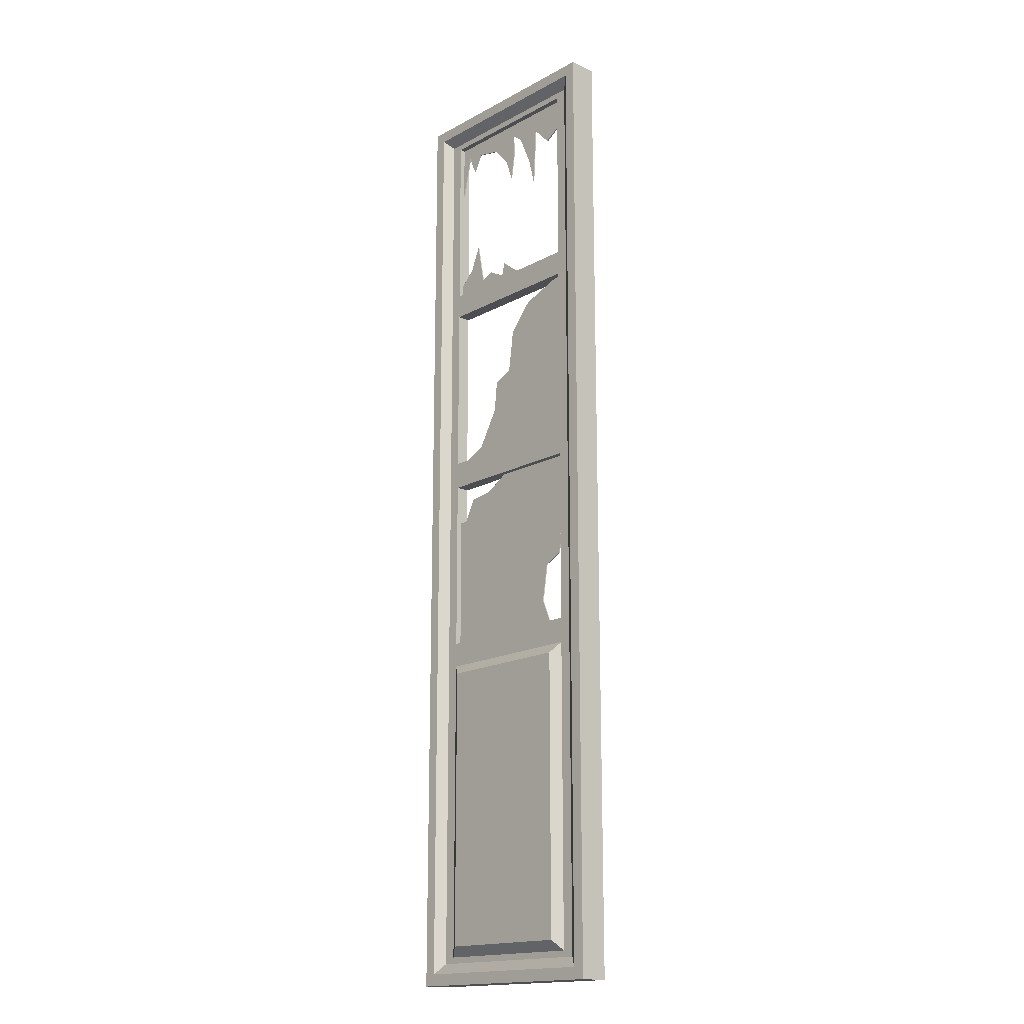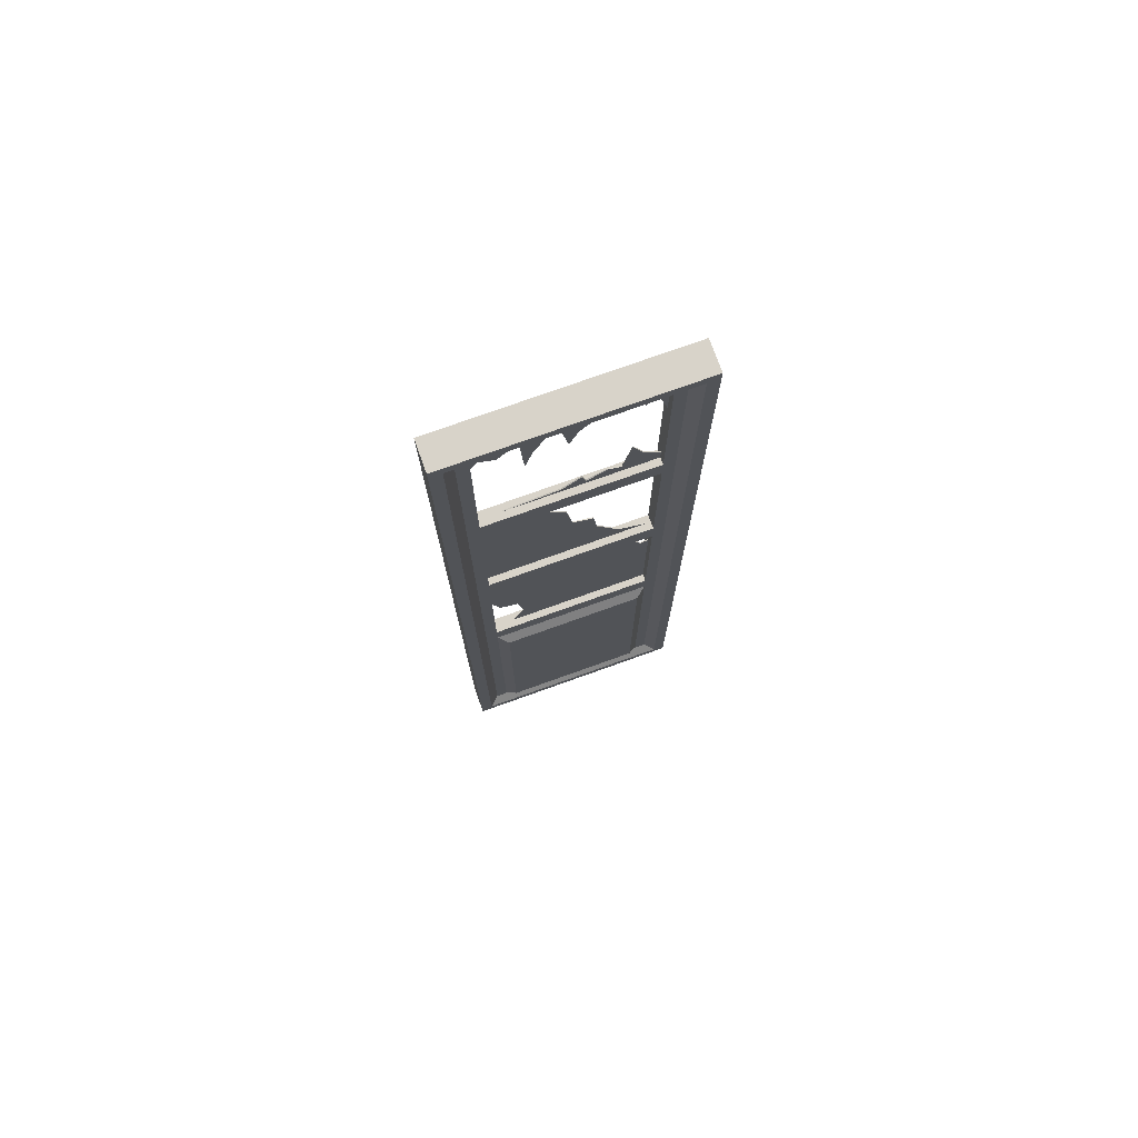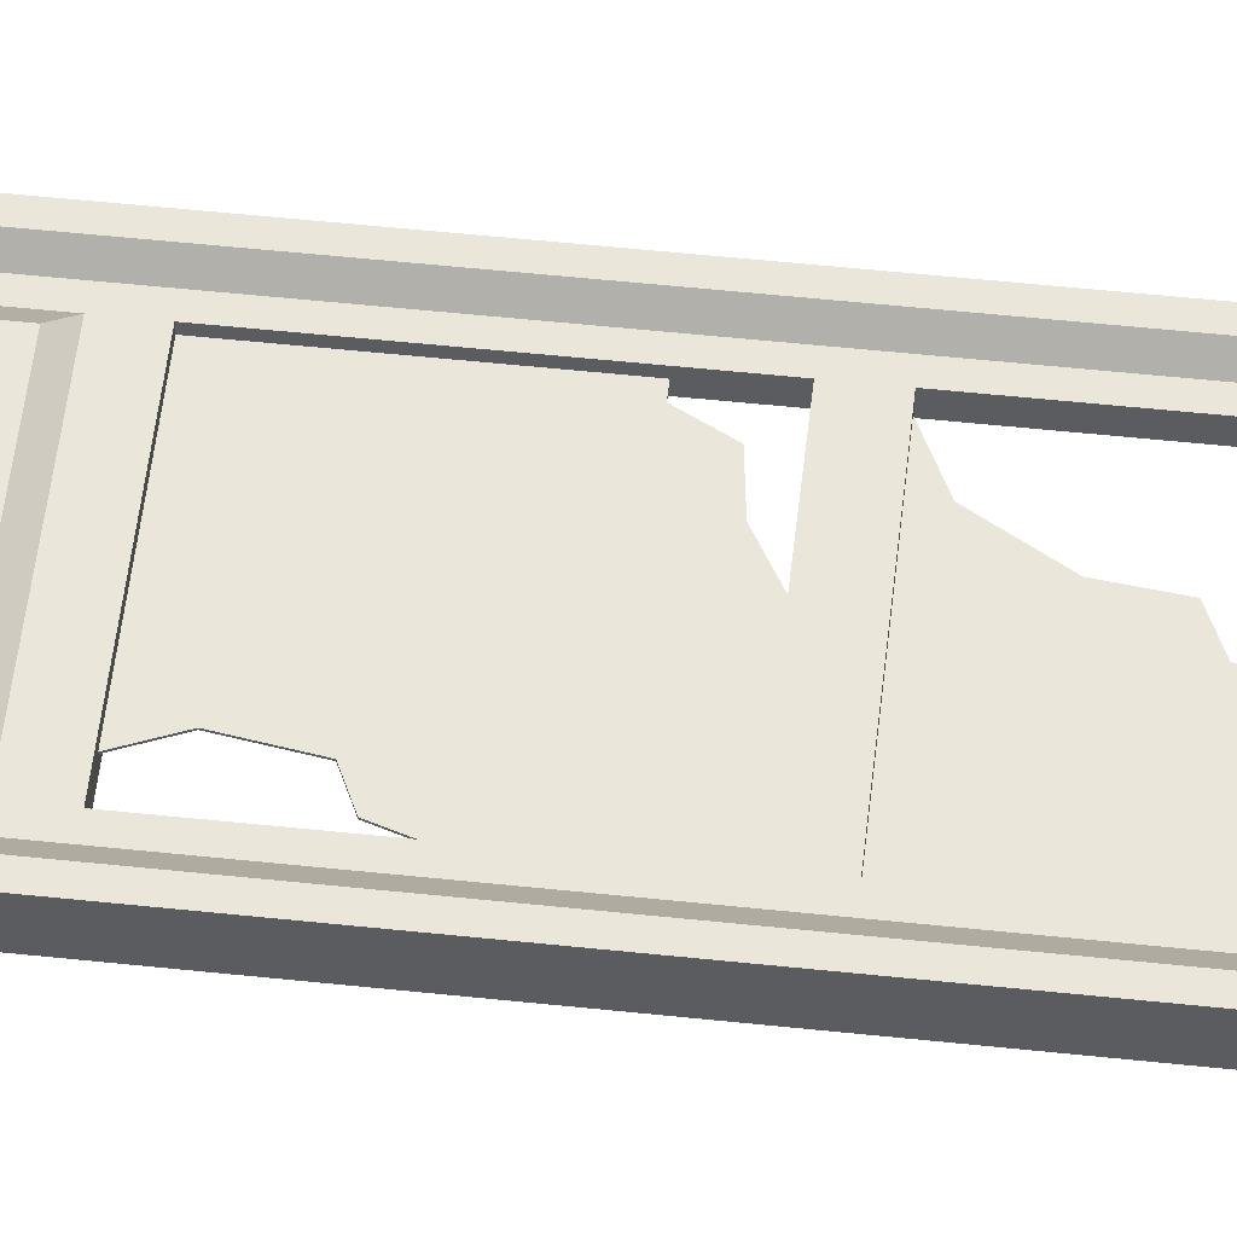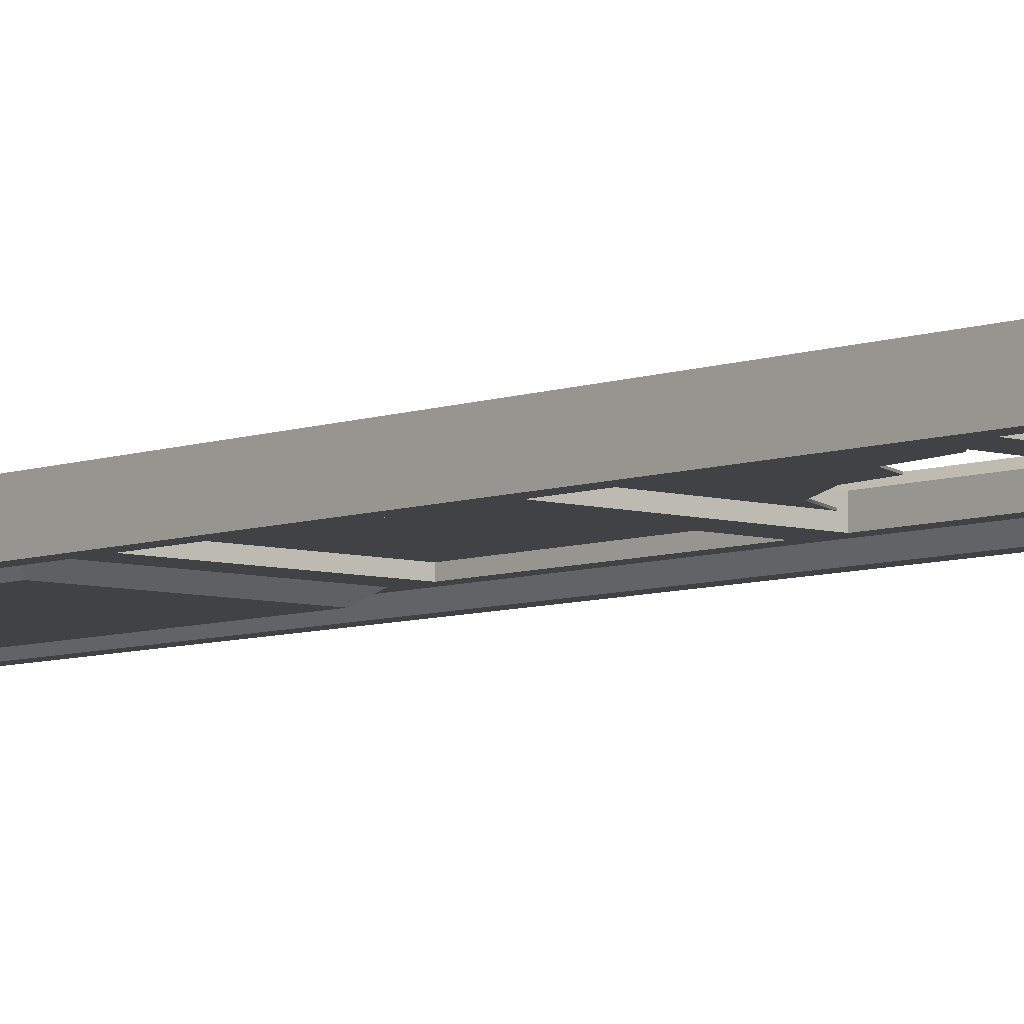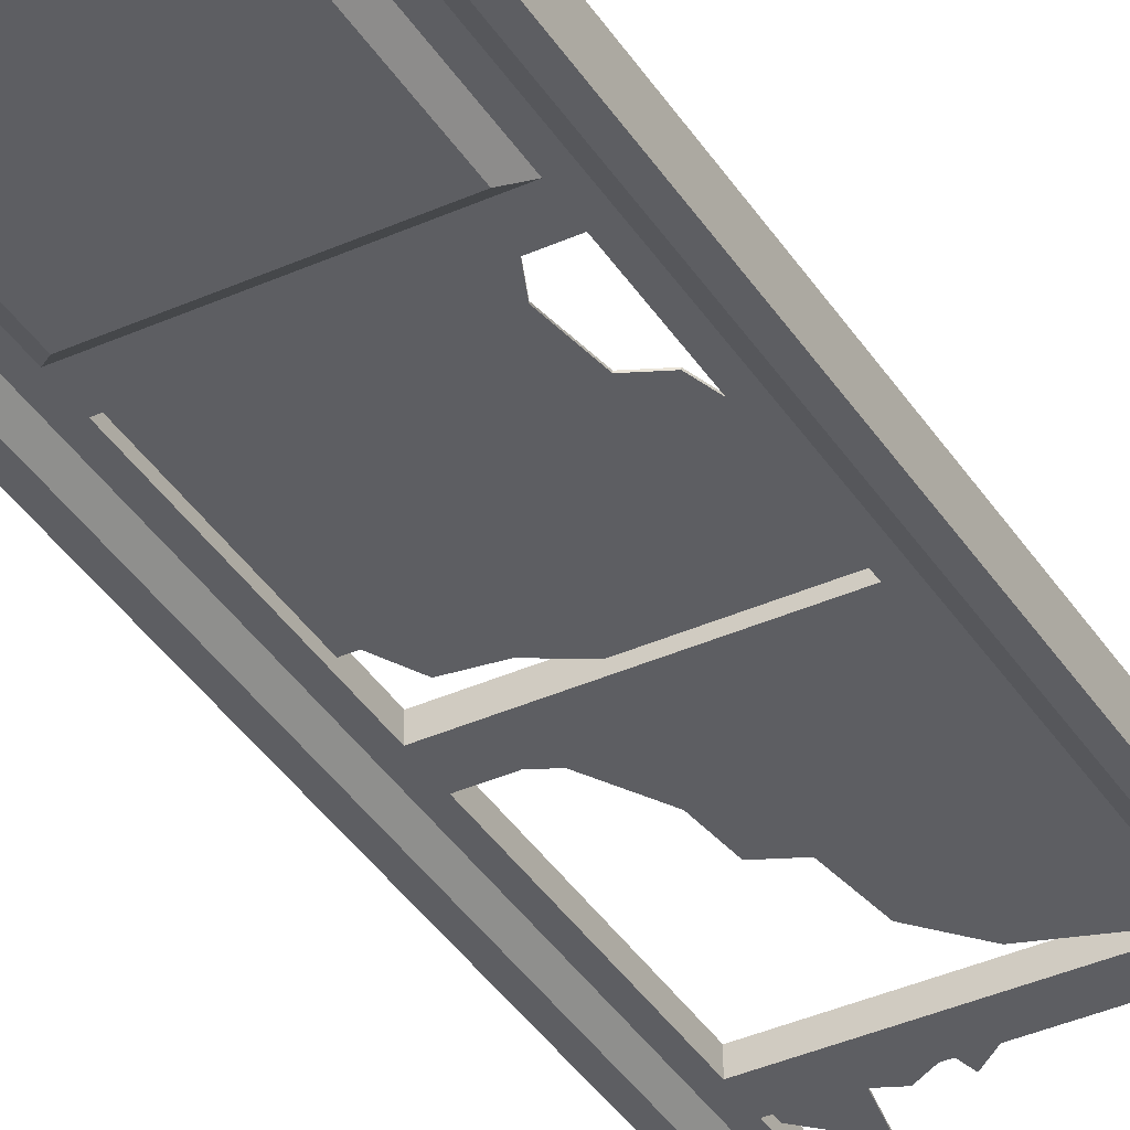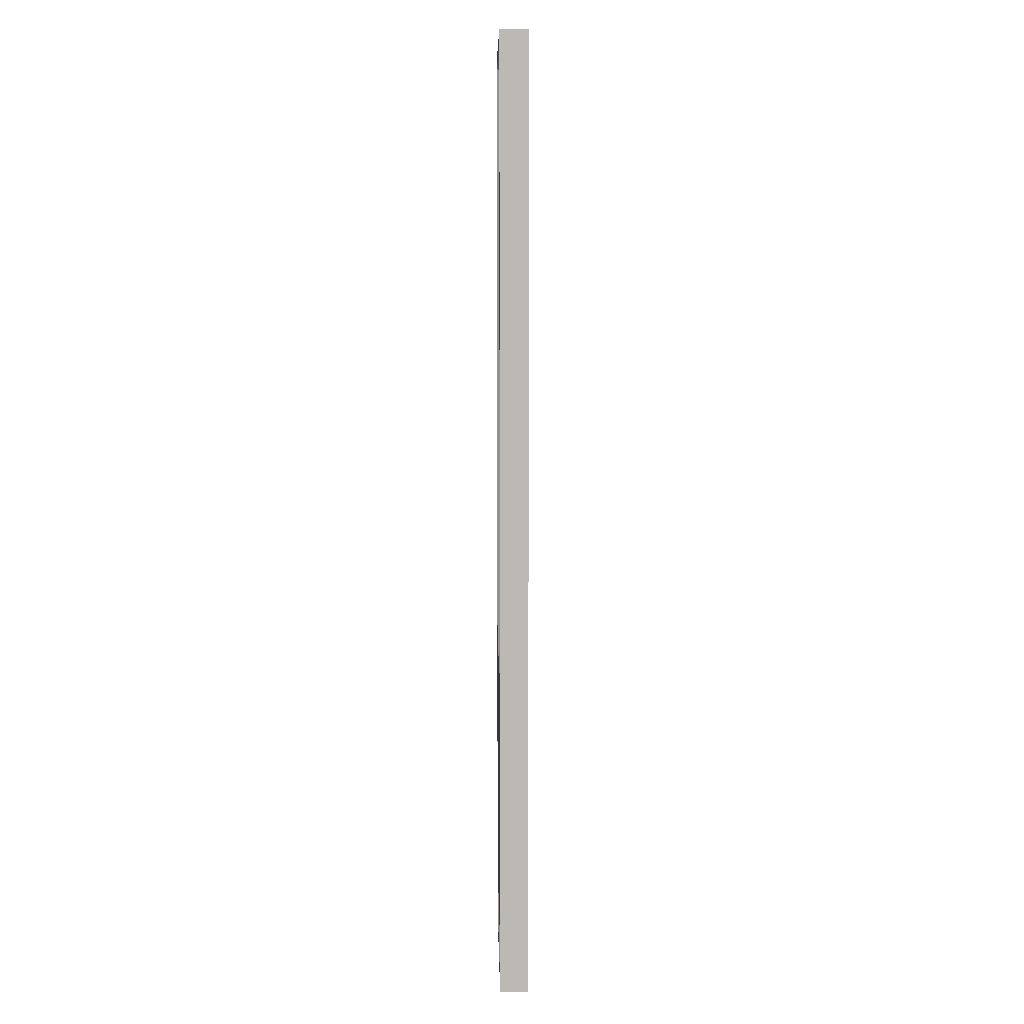
<metadata>
{"format":"obj","ext":"obj","renderer":"f3d","projection":"perspective","resolution":1024,"background":"white","views":[{"elev":-17.0,"azim":47.2,"up":"+Y"},{"elev":75.9,"azim":160.3,"up":"+Y"},{"elev":54.7,"azim":96.4,"up":"+Z"},{"elev":-6.6,"azim":138.4,"up":"+Z"},{"elev":-38.8,"azim":29.3,"up":"+Z"},{"elev":6.9,"azim":-91.1,"up":"+Y"}]}
</metadata>
<code>
v  315.5 59.19 -16.18
v  282.4 59.19 -16.18
v  282.4 125.4 -16.18
v  315.5 125.4 -16.18
v  320.6 130.4 -17.85
v  320.6 55.37 -17.85
v  317.9 56.81 -17.85
v  317.9 127.8 -17.85
v  277.4 55.37 -17.85
v  280.1 56.81 -17.85
v  277.4 130.4 -17.85
v  280.1 127.8 -17.85
v  320.6 178 -17.85
v  317.9 133.7 -17.85
v  317.9 174.9 -17.85
v  280.1 133.7 -17.85
v  277.4 178 -17.85
v  280.1 174.9 -17.85
v  320.6 226 -17.85
v  317.9 181.4 -17.85
v  317.9 222.6 -17.85
v  280.1 181.4 -17.85
v  277.4 226 -17.85
v  280.1 222.6 -17.85
v  320.6 273.6 -17.85
v  317.9 228.6 -17.85
v  317.9 272.1 -17.85
v  280.1 228.6 -17.85
v  277.4 273.6 -17.85
v  280.1 272.1 -17.85
v  325.7 130.4 -16.07
v  325.7 50.26 -16.07
v  322.9 52.99 -16.07
v  322.9 130.4 -16.07
v  272.3 50.26 -16.07
v  275 52.99 -16.07
v  272.3 130.4 -16.07
v  275 130.4 -16.07
v  272.3 178 -16.07
v  275 178 -16.07
v  272.3 226 -16.07
v  275 226 -16.07
v  272.3 278.7 -16.07
v  275 276 -16.07
v  325.7 278.7 -16.07
v  322.9 276 -16.07
v  325.7 226 -16.07
v  322.9 226 -16.07
v  325.7 178 -16.07
v  322.9 178 -16.07
v  317.9 133.7 -19.46
v  317.9 174.9 -19.46
v  280.1 133.7 -19.46
v  280.1 174.9 -19.46
v  317.9 181.4 -19.46
v  317.9 222.6 -19.46
v  280.1 181.4 -19.46
v  280.1 222.6 -19.46
v  317.9 228.6 -19.46
v  317.9 272.1 -19.46
v  280.1 228.6 -19.46
v  280.1 272.1 -19.46
v  315.5 59.19 -22.73
v  315.5 125.4 -22.73
v  282.4 125.4 -22.73
v  282.4 59.19 -22.73
v  320.6 130.4 -21.06
v  317.9 127.8 -21.06
v  317.9 56.81 -21.06
v  320.6 55.37 -21.06
v  280.1 56.81 -21.06
v  277.4 55.37 -21.06
v  280.1 127.8 -21.06
v  277.4 130.4 -21.06
v  320.6 178 -21.06
v  317.9 174.9 -21.06
v  317.9 133.7 -21.06
v  280.1 133.7 -21.06
v  280.1 174.9 -21.06
v  277.4 178 -21.06
v  320.6 226 -21.06
v  317.9 222.6 -21.06
v  317.9 181.4 -21.06
v  280.1 181.4 -21.06
v  280.1 222.6 -21.06
v  277.4 226 -21.06
v  320.6 273.6 -21.06
v  317.9 272.1 -21.06
v  317.9 228.6 -21.06
v  280.1 228.6 -21.06
v  280.1 272.1 -21.06
v  277.4 273.6 -21.06
v  325.7 130.4 -22.84
v  322.9 130.4 -22.84
v  322.9 52.99 -22.84
v  325.7 50.26 -22.84
v  275 52.99 -22.84
v  272.3 50.26 -22.84
v  275 130.4 -22.84
v  272.3 130.4 -22.84
v  275 178 -22.84
v  272.3 178 -22.84
v  275 226 -22.84
v  272.3 226 -22.84
v  275 276 -22.84
v  272.3 278.7 -22.84
v  322.9 276 -22.84
v  325.7 278.7 -22.84
v  322.9 226 -22.84
v  325.7 226 -22.84
v  322.9 178 -22.84
v  325.7 178 -22.84
g Door_Right
f 4 3 2 1
f 8 7 6 5
f 7 10 9 6
f 10 12 11 9
f 12 8 5 11
f 15 14 5 13
f 14 16 11 5
f 16 18 17 11
f 18 15 13 17
f 21 20 13 19
f 20 22 17 13
f 22 24 23 17
f 24 21 19 23
f 27 26 19 25
f 26 28 23 19
f 28 30 29 23
f 30 27 25 29
f 34 33 32 31
f 33 36 35 32
f 36 38 37 35
f 38 40 39 37
f 40 42 41 39
f 42 44 43 41
f 44 46 45 43
f 46 48 47 45
f 48 50 49 47
f 50 34 31 49
f 5 6 33 34
f 6 9 36 33
f 9 11 38 36
f 11 17 40 38
f 17 23 42 40
f 23 29 44 42
f 29 25 46 44
f 25 19 48 46
f 19 13 50 48
f 13 5 34 50
f 4 1 7 8
f 1 2 10 7
f 2 3 12 10
f 3 4 8 12
f 52 51 14 15
f 51 53 16 14
f 53 54 18 16
f 54 52 15 18
f 56 55 20 21
f 55 57 22 20
f 57 58 24 22
f 58 56 21 24
f 60 59 26 27
f 59 61 28 26
f 61 62 30 28
f 62 60 27 30
f 66 65 64 63
f 70 69 68 67
f 72 71 69 70
f 74 73 71 72
f 67 68 73 74
f 67 77 76 75
f 74 78 77 67
f 80 79 78 74
f 75 76 79 80
f 75 83 82 81
f 80 84 83 75
f 86 85 84 80
f 81 82 85 86
f 81 89 88 87
f 86 90 89 81
f 92 91 90 86
f 87 88 91 92
f 96 95 94 93
f 98 97 95 96
f 100 99 97 98
f 102 101 99 100
f 104 103 101 102
f 106 105 103 104
f 108 107 105 106
f 110 109 107 108
f 112 111 109 110
f 93 94 111 112
f 95 70 67 94
f 97 72 70 95
f 99 74 72 97
f 101 80 74 99
f 103 86 80 101
f 105 92 86 103
f 107 87 92 105
f 109 81 87 107
f 111 75 81 109
f 94 67 75 111
f 69 63 64 68
f 71 66 63 69
f 73 65 66 71
f 68 64 65 73
f 77 51 52 76
f 78 53 51 77
f 79 54 53 78
f 76 52 54 79
f 83 55 56 82
f 84 57 55 83
f 85 58 57 84
f 82 56 58 85
f 89 59 60 88
f 90 61 59 89
f 91 62 61 90
f 88 60 62 91
f 98 96 32 35
f 96 93 31 32
f 93 112 49 31
f 112 110 47 49
f 110 108 45 47
f 108 106 43 45
f 106 104 41 43
f 104 102 39 41
f 102 100 37 39
f 100 98 35 37
v  312.7 262.4 -19.23
v  318.8 272.7 -19.23
v  308.3 267.1 -19.23
v  296.2 233.3 -19.23
v  295.4 230 -19.23
v  300.6 229.7 -19.23
v  293.5 200.6 -19.23
v  318.8 180.6 -19.23
v  298.2 202.8 -19.23
v  310.3 139.6 -19.23
v  279.6 132.4 -19.23
v  313.3 132.4 -19.23
v  279.6 272.7 -19.23
v  279.6 256.6 -19.23
v  282.5 269 -19.23
v  284.4 264.3 -19.23
v  286.6 268.5 -19.23
v  300.1 263.8 -19.23
v  299.8 269 -19.23
v  293 267.1 -19.23
v  297.1 262.4 -19.23
v  299 256.9 -19.23
v  305.9 259.4 -19.23
v  307.5 252.8 -19.23
v  302.6 266.8 -19.23
v  316.3 264.6 -19.23
v  318.8 259.1 -19.23
v  288 231.1 -19.23
v  286.1 241.2 -19.23
v  283.6 235.5 -19.23
v  291 232.4 -19.23
v  279.6 228 -19.23
v  318.8 228 -19.23
v  279.6 231.6 -19.23
v  318.8 223.9 -19.23
v  305.3 219.3 -19.23
v  299.5 212.7 -19.23
v  292.7 193.1 -19.23
v  287.7 184.6 -19.23
v  279.6 180.6 -19.23
v  311.6 148.3 -19.23
v  282 165.7 -19.23
v  279.6 165.7 -19.23
v  284.7 170.9 -19.23
v  290.8 171.7 -19.23
v  297.6 175.7 -19.23
v  315.8 150.3 -19.23
v  318.8 159.9 -19.23
v  318.8 175.7 -19.23
v  308.3 267.1 -19.47
v  318.8 272.7 -19.47
v  312.7 262.4 -19.47
v  300.6 229.7 -19.47
v  295.4 230 -19.47
v  296.2 233.3 -19.47
v  298.2 202.8 -19.47
v  318.8 180.6 -19.47
v  293.5 200.6 -19.47
v  313.3 132.4 -19.47
v  279.6 132.4 -19.47
v  310.3 139.6 -19.47
v  282.5 269 -19.47
v  279.6 256.6 -19.47
v  279.6 272.7 -19.47
v  286.6 268.5 -19.47
v  284.4 264.3 -19.47
v  293 267.1 -19.47
v  299.8 269 -19.47
v  300.1 263.8 -19.47
v  297.1 262.4 -19.47
v  299 256.9 -19.47
v  307.5 252.8 -19.47
v  305.9 259.4 -19.47
v  302.6 266.8 -19.47
v  318.8 259.1 -19.47
v  316.3 264.6 -19.47
v  283.6 235.5 -19.47
v  286.1 241.2 -19.47
v  288 231.1 -19.47
v  291 232.4 -19.47
v  279.6 228 -19.47
v  318.8 228 -19.47
v  279.6 231.6 -19.47
v  305.3 219.3 -19.47
v  318.8 223.9 -19.47
v  299.5 212.7 -19.47
v  292.7 193.1 -19.47
v  287.7 184.6 -19.47
v  279.6 180.6 -19.47
v  311.6 148.3 -19.47
v  282 165.7 -19.47
v  279.6 165.7 -19.47
v  284.7 170.9 -19.47
v  290.8 171.7 -19.47
v  297.6 175.7 -19.47
v  315.8 150.3 -19.47
v  318.8 159.9 -19.47
v  318.8 175.7 -19.47
g Door_Glass01
f 113 114 115
f 116 117 118
f 119 120 121
f 122 123 124
f 125 126 127
f 127 128 129
f 130 131 132 133
f 133 134 130
f 135 136 115
f 137 135 115
f 138 139 114
f 113 138 114
f 114 137 115
f 114 131 137
f 114 125 131
f 125 127 129
f 132 131 125 129
f 140 141 142
f 117 143 140
f 118 117 144 145
f 144 140 142 146
f 117 140 144
f 120 147 148
f 120 148 149
f 120 149 121
f 119 150 120
f 150 151 120
f 151 152 120
f 122 153 123
f 153 154 123
f 154 155 123
f 153 156 154
f 153 157 156
f 158 157 153 159
f 159 160 158
f 160 161 158
f 162 163 164
f 165 166 167
f 168 169 170
f 171 172 173
f 174 175 176
f 177 178 174
f 179 180 181 182
f 181 183 182
f 162 184 185
f 162 185 186
f 163 187 188
f 163 188 164
f 162 186 163
f 186 180 163
f 180 176 163
f 177 174 176
f 176 180 179 177
f 189 190 191
f 191 192 166
f 193 166 165 194
f 189 191 193 195
f 193 191 166
f 196 197 169
f 198 196 169
f 168 198 169
f 169 199 170
f 169 200 199
f 169 201 200
f 172 202 173
f 172 203 202
f 172 204 203
f 203 205 202
f 205 206 202
f 202 206 207 208
f 207 209 208
f 207 210 209
f 162 164 113 115
f 167 166 117 116
f 165 167 116 118
f 168 170 119 121
f 172 171 124 123
f 171 173 122 124
f 176 175 126 125
f 175 174 127 126
f 174 178 128 127
f 178 177 129 128
f 179 182 133 132
f 181 180 131 130
f 182 183 134 133
f 183 181 130 134
f 185 184 136 135
f 184 162 115 136
f 186 185 135 137
f 188 187 139 138
f 187 163 114 139
f 164 188 138 113
f 180 186 137 131
f 163 176 125 114
f 177 179 132 129
f 191 190 141 140
f 190 189 142 141
f 166 192 143 117
f 192 191 140 143
f 193 194 145 144
f 194 165 118 145
f 189 195 146 142
f 195 193 144 146
f 169 197 147 120
f 197 196 148 147
f 196 198 149 148
f 198 168 121 149
f 170 199 150 119
f 199 200 151 150
f 200 201 152 151
f 201 169 120 152
f 173 202 153 122
f 203 204 155 154
f 204 172 123 155
f 205 203 154 156
f 206 205 156 157
f 202 208 159 153
f 207 206 157 158
f 208 209 160 159
f 209 210 161 160
f 210 207 158 161

</code>
